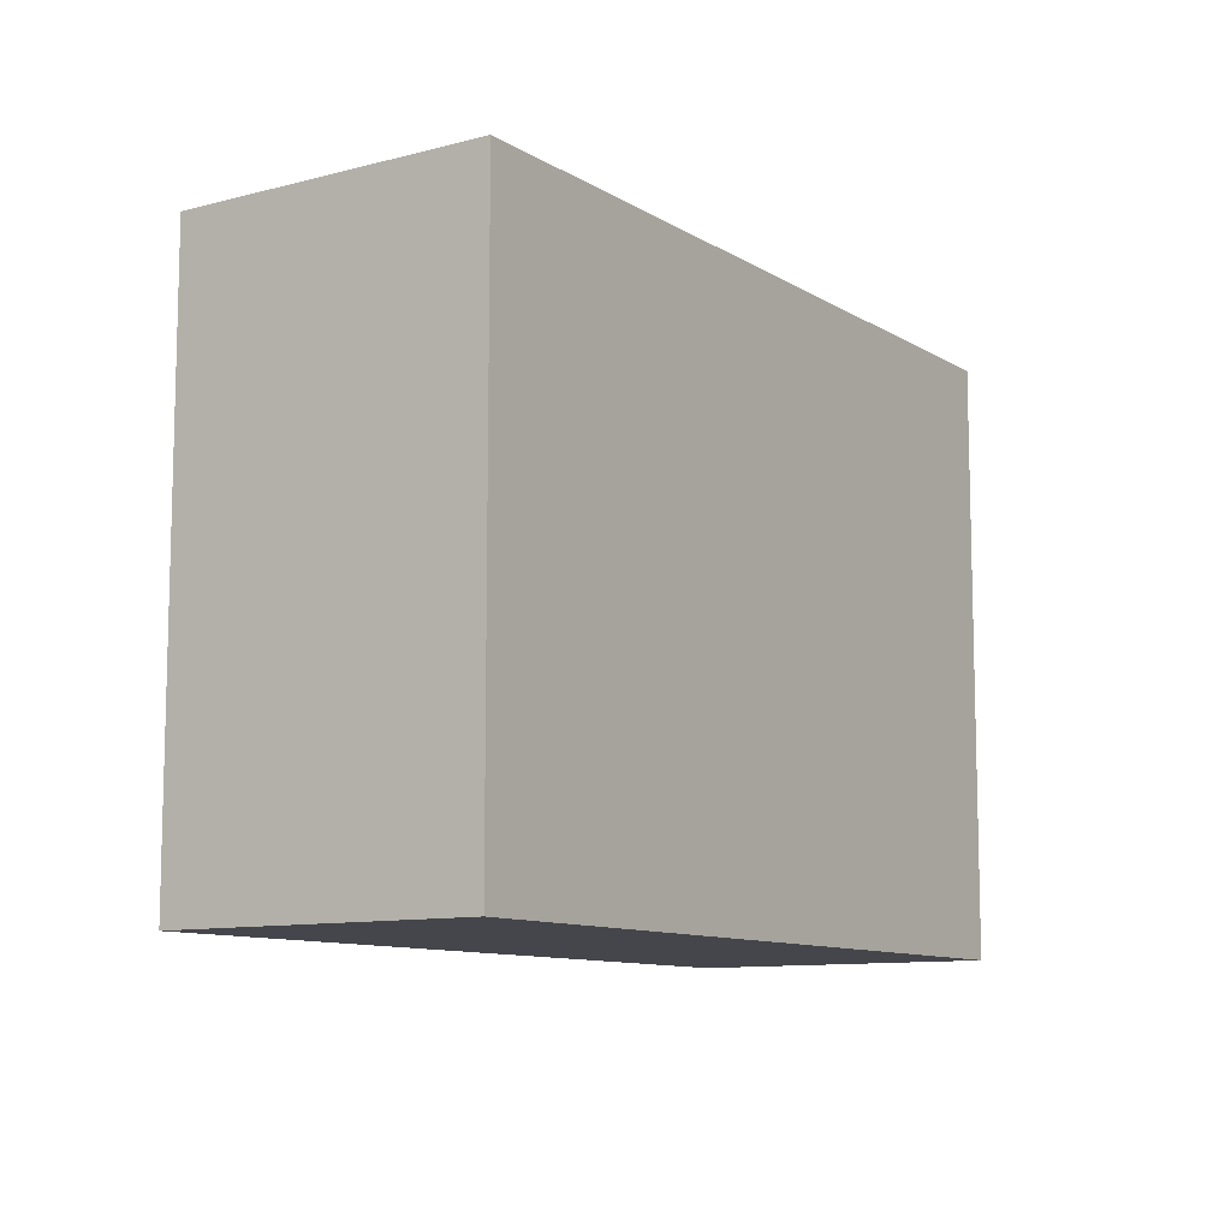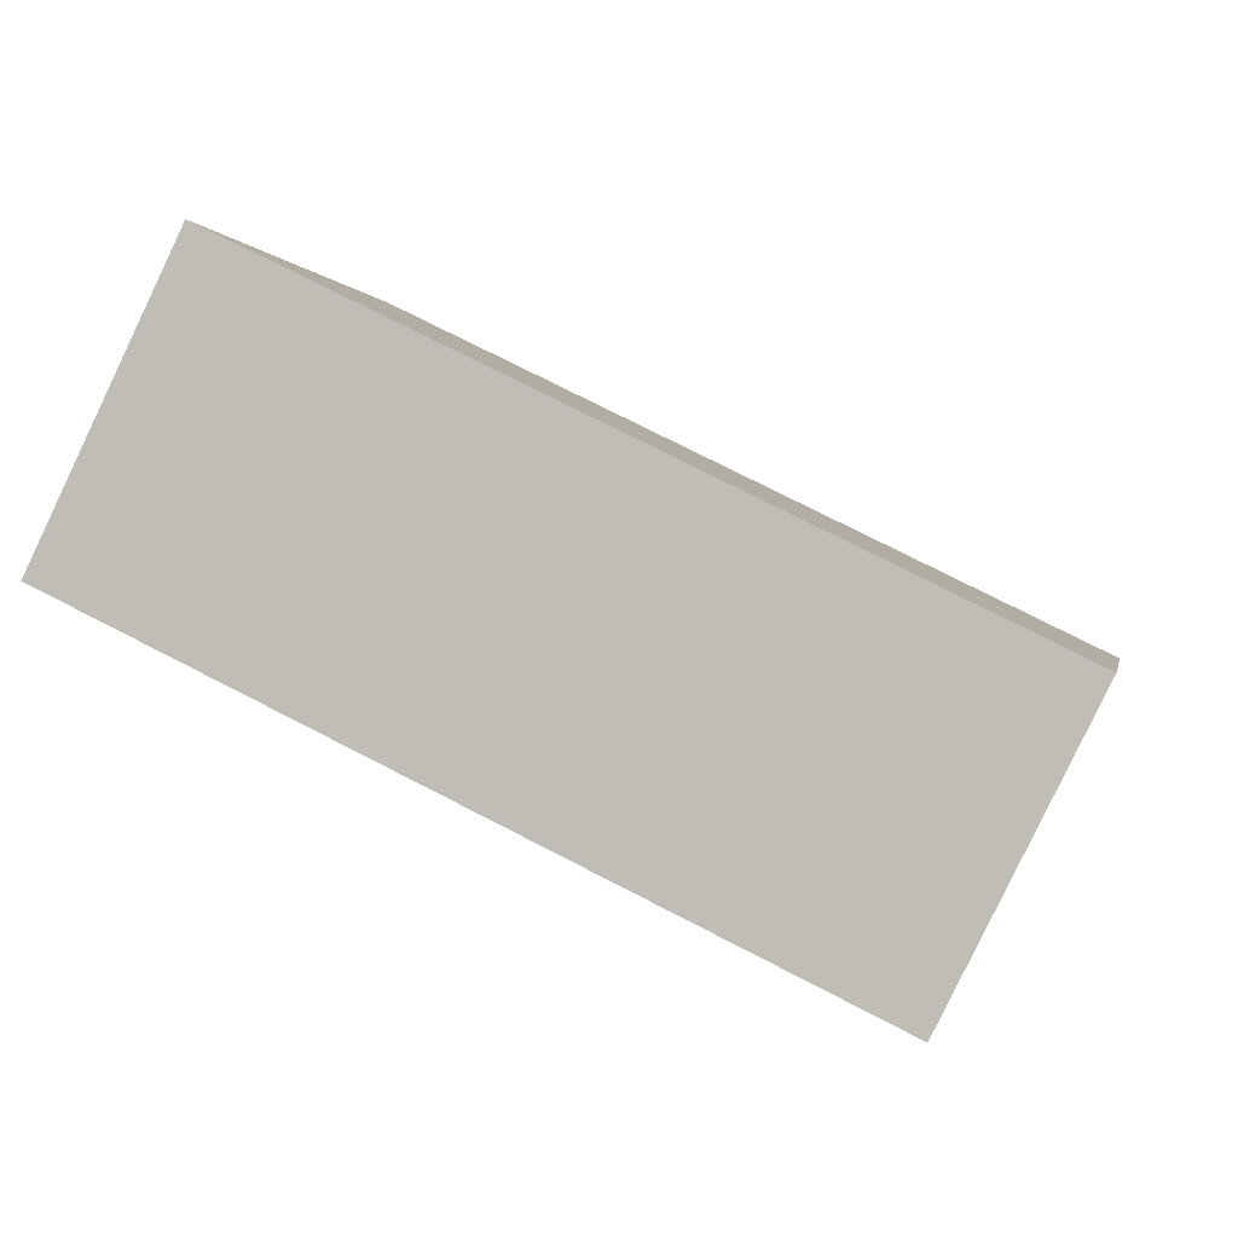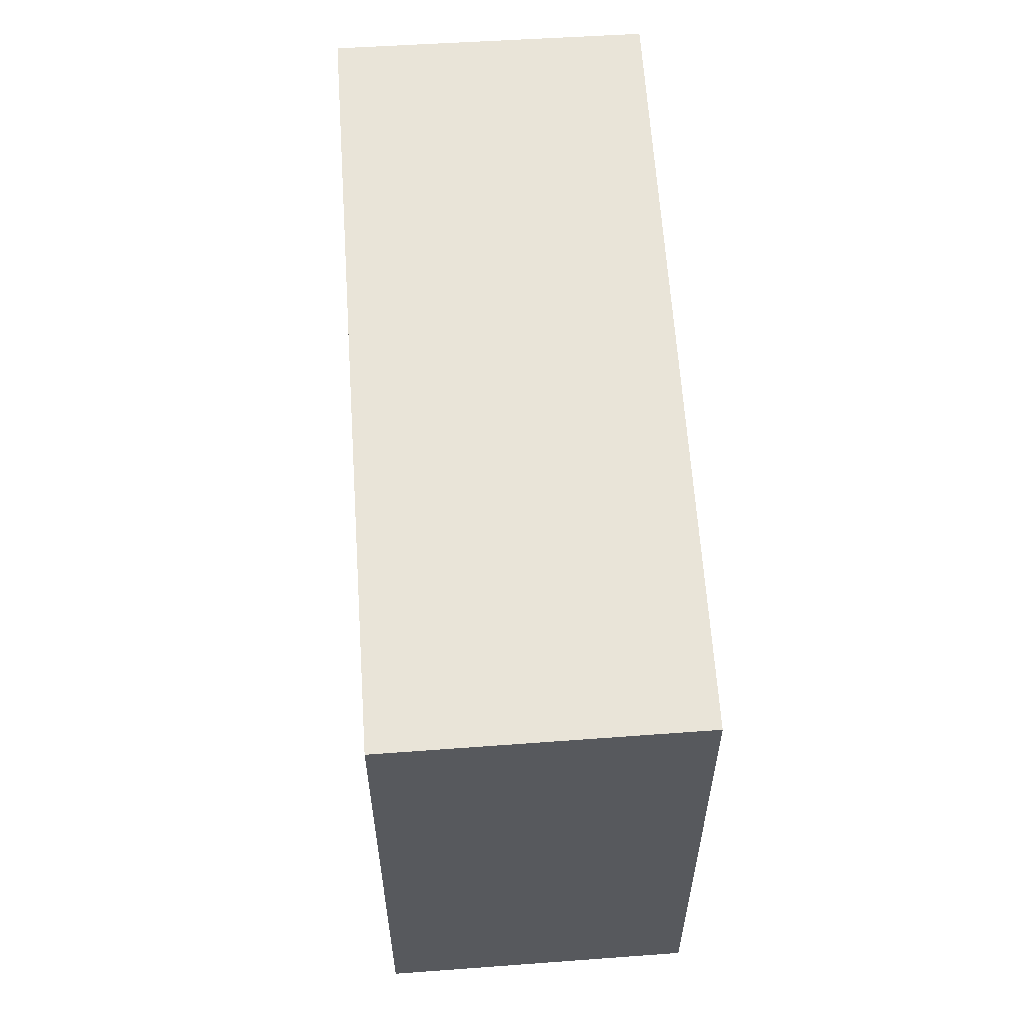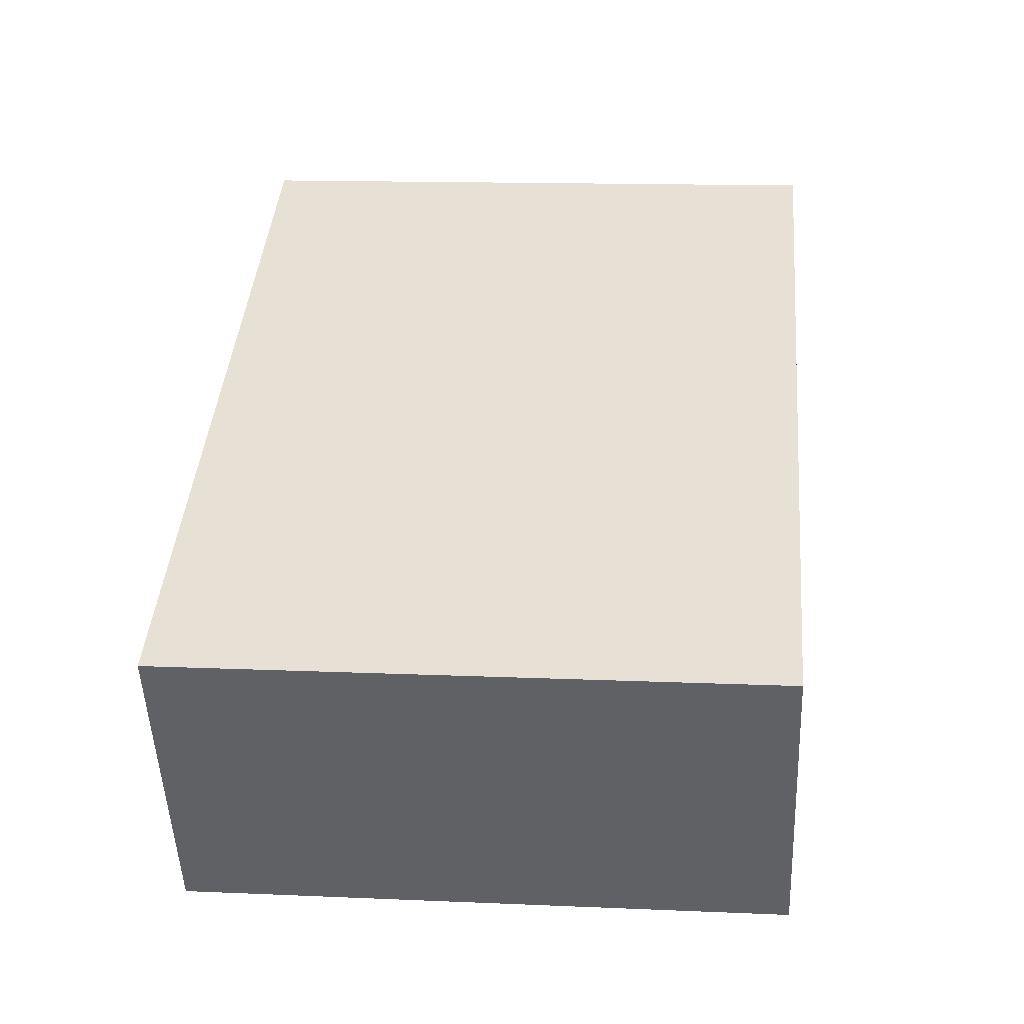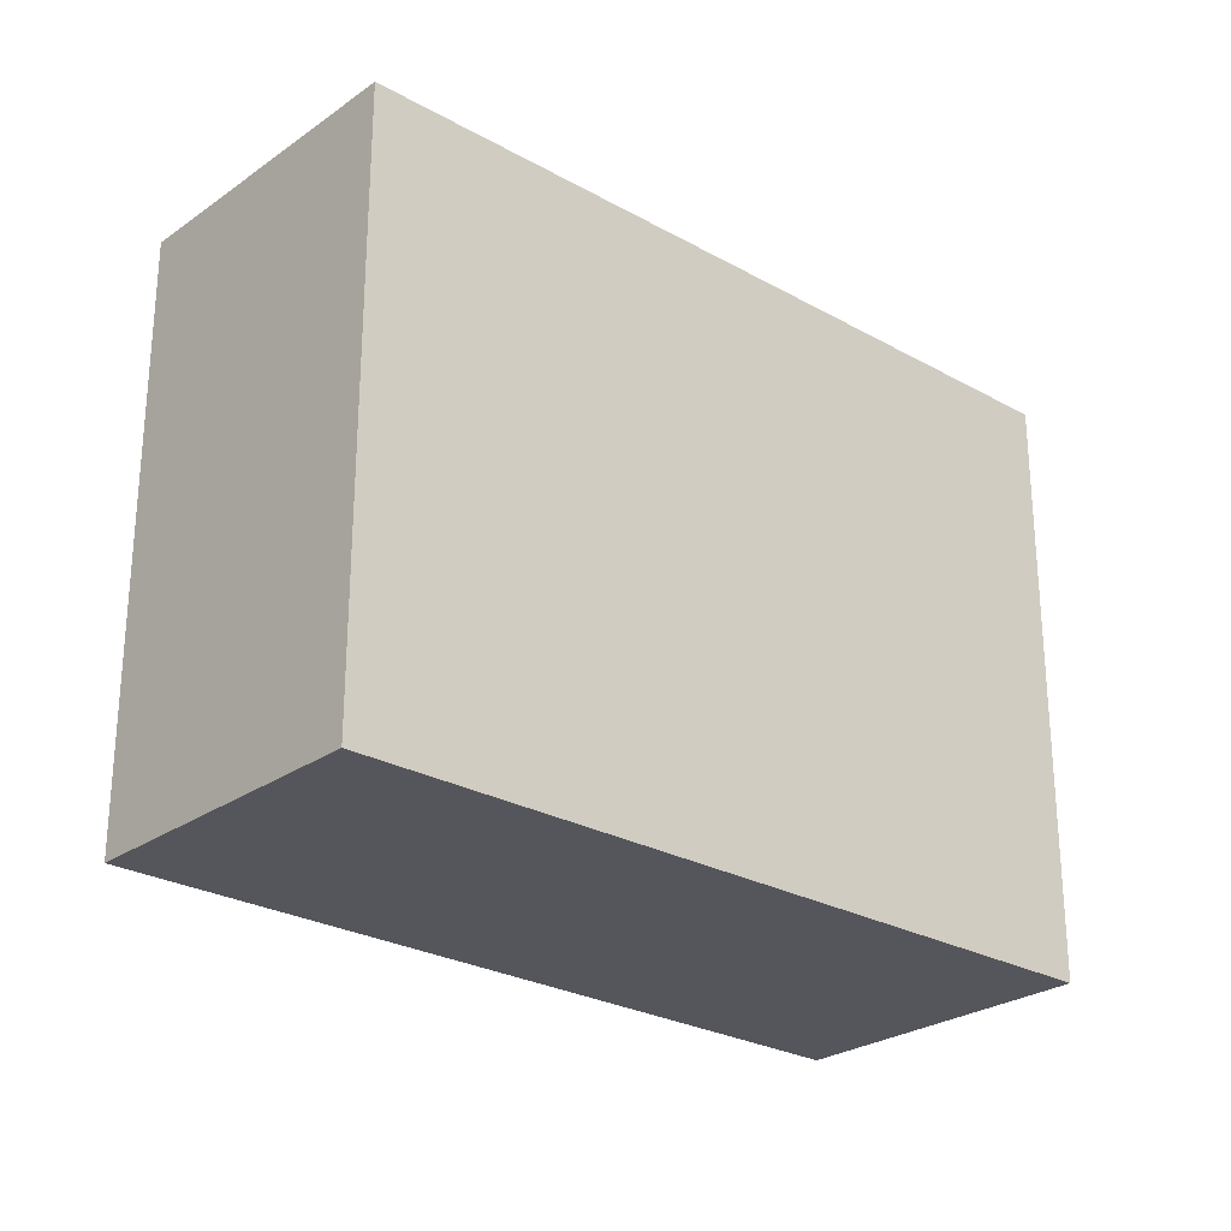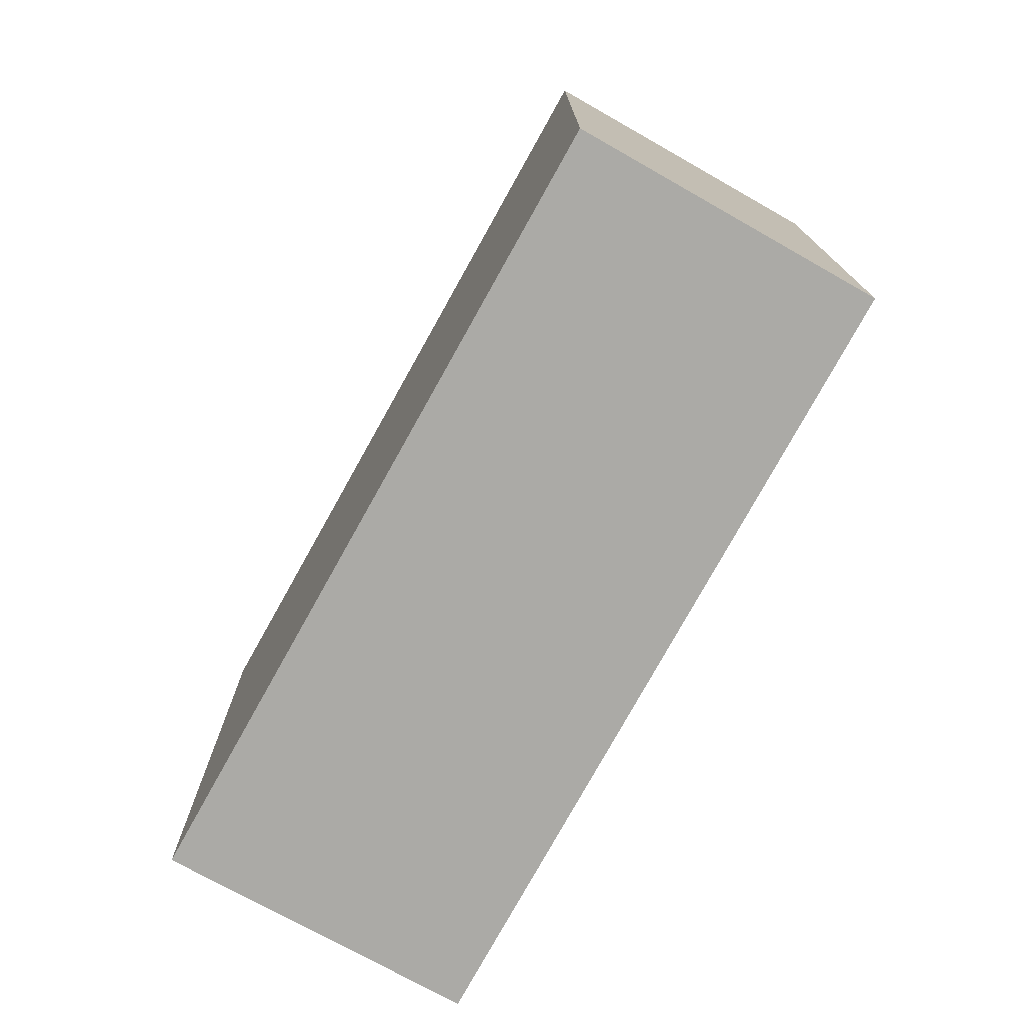
<metadata>
{"format":"obj","ext":"obj","renderer":"f3d","projection":"perspective","resolution":1024,"background":"white","views":[{"elev":-10.1,"azim":-30.1,"up":"+Y"},{"elev":0.2,"azim":10.8,"up":"+Z"},{"elev":59.8,"azim":112.2,"up":"+Y"},{"elev":14.4,"azim":95.4,"up":"+Z"},{"elev":-26.2,"azim":164.3,"up":"+Y"},{"elev":-75.9,"azim":87.0,"up":"+Y"}]}
</metadata>
<code>
v  4.343 2.963 -0.351
v  0 2.963 1.814e-16
v  0.697 2.963 1.439
v  3.642 2.963 -1.753
v  0 0 0
v  0.697 -8.811e-17 1.439
v  4.343 2.149e-17 -0.351
v  3.642 1.073e-16 -1.753
g defaultobject
f 1 2 3
f 2 1 4
f 5 3 2
f 3 5 6
f 6 1 3
f 1 6 7
f 7 4 1
f 4 7 8
f 8 2 4
f 2 8 5
f 8 6 5
f 6 8 7

</code>
